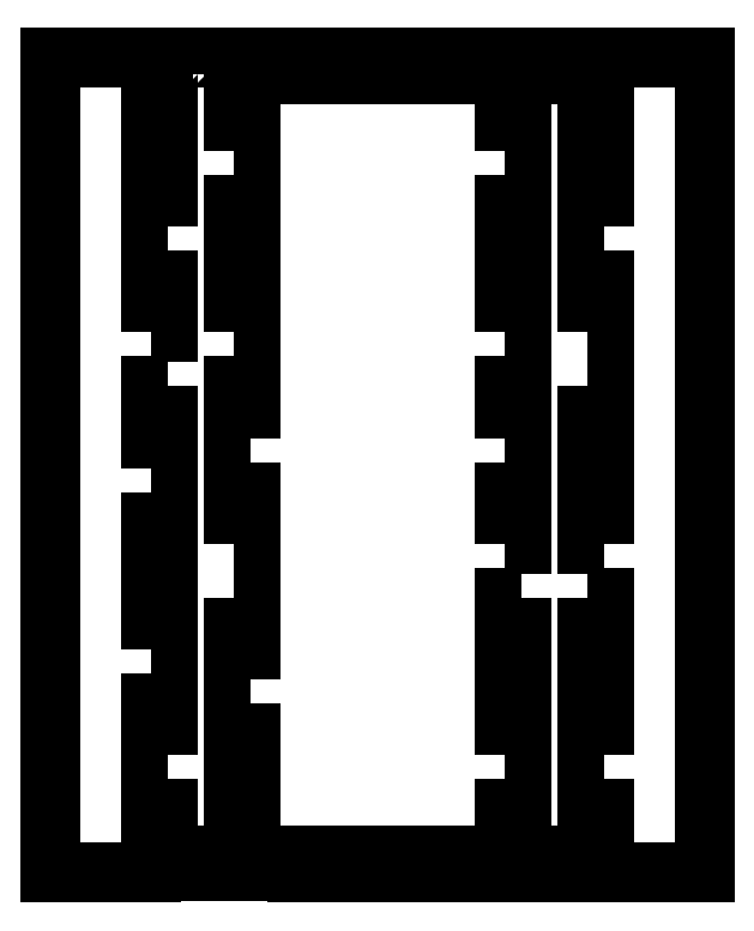
<metadata>
{"format":"dxf","ext":"dxf","renderer":"ezdxf+matplotlib","layout":"modelspace","background":"white","min_lineweight":24,"dpi":150}
</metadata>
<code>
0
SECTION
2
ENTITIES
0
LWPOLYLINE
8
0
90
68
70
1
43
0
10
-77.04
20
-18.72
10
-81.67
20
-18.72
10
-81.67
20
-27.34
10
-84.67
20
-27.34
10
-84.67
20
-15.72
10
-103.3
20
-15.72
10
-103.3
20
-165.9
10
-84.67
20
-165.9
10
-84.67
20
-154.3
10
-81.67
20
-154.3
10
-81.67
20
-162.9
10
-77.24
20
-162.9
10
-77.24
20
-165.7
10
-67.29
20
-165.7
10
-67.29
20
-162.9
10
-69.52
20
-162.9
10
-69.52
20
-154.3
10
-66.52
20
-154.3
10
-66.52
20
-162.9
10
-57.74
20
-162.9
10
-57.74
20
-165.9
10
-47.79
20
-165.9
10
-47.79
20
-162.9
10
-38.24
20
-162.9
10
-38.24
20
-165.9
10
-28.29
20
-165.9
10
-28.29
20
-162.9
10
-19.52
20
-162.9
10
-19.52
20
-154.3
10
-16.52
20
-154.3
10
-16.52
20
-162.9
10
-18.74
20
-162.9
10
-18.74
20
-165.9
10
-8.792
20
-165.9
10
-8.792
20
-162.9
10
-4.367
20
-162.9
10
-4.367
20
-154.3
10
-1.367
20
-154.3
10
-1.367
20
-165.9
10
17.23
20
-165.9
10
17.23
20
-15.72
10
-1.367
20
-15.72
10
-1.367
20
-27.34
10
-4.367
20
-27.34
10
-4.367
20
-18.72
10
-8.992
20
-18.72
10
-8.992
20
-15.72
10
-18.54
20
-15.72
10
-18.54
20
-18.72
10
-16.52
20
-18.72
10
-16.52
20
-27.34
10
-19.52
20
-27.34
10
-19.52
20
-18.72
10
-28.49
20
-18.72
10
-28.49
20
-15.72
10
-38.04
20
-15.72
10
-38.04
20
-18.72
10
-47.99
20
-18.72
10
-47.99
20
-15.72
10
-57.54
20
-15.72
10
-57.54
20
-18.72
10
-66.52
20
-18.72
10
-66.52
20
-27.34
10
-69.52
20
-27.34
10
-69.52
20
-18.72
10
-67.49
20
-18.72
10
-67.49
20
-15.72
10
-77.04
20
-15.72
0
LWPOLYLINE
8
0
90
4
70
1
43
0
10
-81.67
20
-46.84
10
-84.67
20
-46.84
10
-84.67
20
-37.29
10
-81.67
20
-37.29
0
LWPOLYLINE
8
0
90
4
70
1
43
0
10
-19.52
20
-105.3
10
-19.52
20
-95.79
10
-16.52
20
-95.79
10
-16.52
20
-105.3
0
LWPOLYLINE
8
0
90
4
70
1
43
0
10
-81.67
20
-144.3
10
-84.67
20
-144.3
10
-84.67
20
-134.8
10
-81.67
20
-134.8
0
LWPOLYLINE
8
0
90
4
70
1
43
0
10
-1.367
20
-144.3
10
-4.367
20
-144.3
10
-4.367
20
-134.8
10
-1.367
20
-134.8
0
LWPOLYLINE
8
0
90
4
70
1
43
0
10
-1.367
20
-46.84
10
-4.367
20
-46.84
10
-4.367
20
-37.29
10
-1.367
20
-37.29
0
LWPOLYLINE
8
0
90
4
70
1
43
0
10
-4.367
20
-115.3
10
-1.367
20
-115.3
10
-1.367
20
-124.8
10
-4.367
20
-124.8
0
LWPOLYLINE
8
0
90
4
70
1
43
0
10
-1.367
20
-105.3
10
-4.367
20
-105.3
10
-4.367
20
-95.79
10
-1.367
20
-95.79
0
LWPOLYLINE
8
0
90
4
70
1
43
0
10
-19.52
20
-144.3
10
-19.52
20
-134.8
10
-16.52
20
-134.8
10
-16.52
20
-144.3
0
LWPOLYLINE
8
0
90
4
70
1
43
0
10
-66.52
20
-85.84
10
-69.52
20
-85.84
10
-69.52
20
-76.29
10
-66.52
20
-76.29
0
LWPOLYLINE
8
0
90
4
70
1
43
0
10
-69.52
20
-66.34
10
-69.52
20
-56.79
10
-66.52
20
-56.79
10
-66.52
20
-66.34
0
LWPOLYLINE
8
0
90
4
70
1
43
0
10
-66.52
20
-134.8
10
-66.52
20
-144.3
10
-69.52
20
-144.3
10
-69.52
20
-134.8
0
LWPOLYLINE
8
0
90
4
70
1
43
0
10
-69.52
20
-37.29
10
-66.52
20
-37.29
10
-66.52
20
-46.84
10
-69.52
20
-46.84
0
LWPOLYLINE
8
0
90
4
70
1
43
0
10
-84.67
20
-66.34
10
-84.67
20
-56.79
10
-81.67
20
-56.79
10
-81.67
20
-66.34
0
LWPOLYLINE
8
0
90
4
70
1
43
0
10
-4.367
20
-66.34
10
-4.367
20
-56.79
10
-1.367
20
-56.79
10
-1.367
20
-66.34
0
LWPOLYLINE
8
0
90
4
70
1
43
0
10
-19.52
20
-66.34
10
-19.52
20
-56.79
10
-16.52
20
-56.79
10
-16.52
20
-66.34
0
LWPOLYLINE
8
0
90
4
70
1
43
0
10
-4.367
20
-76.29
10
-1.367
20
-76.29
10
-1.367
20
-85.84
10
-4.367
20
-85.84
0
LWPOLYLINE
8
0
90
4
70
1
43
0
10
-19.52
20
-85.84
10
-19.52
20
-76.29
10
-16.52
20
-76.29
10
-16.52
20
-85.84
0
LWPOLYLINE
8
0
90
4
70
1
43
0
10
-69.52
20
-115.3
10
-66.52
20
-115.3
10
-66.52
20
-124.8
10
-69.52
20
-124.8
0
LWPOLYLINE
8
0
90
4
70
1
43
0
10
-19.52
20
-37.29
10
-16.52
20
-37.29
10
-16.52
20
-46.84
10
-19.52
20
-46.84
0
LWPOLYLINE
8
0
90
4
70
1
43
0
10
-69.52
20
-105.3
10
-69.52
20
-95.79
10
-66.52
20
-95.79
10
-66.52
20
-105.3
0
LWPOLYLINE
8
0
90
4
70
1
43
0
10
-16.52
20
-115.3
10
-16.52
20
-124.8
10
-19.52
20
-124.8
10
-19.52
20
-115.3
0
LWPOLYLINE
8
0
90
4
70
1
43
0
10
-81.67
20
-76.29
10
-81.67
20
-85.84
10
-84.67
20
-85.84
10
-84.67
20
-76.29
0
LWPOLYLINE
8
0
90
4
70
1
43
0
10
-84.67
20
-95.79
10
-81.67
20
-95.79
10
-81.67
20
-105.3
10
-84.67
20
-105.3
0
LWPOLYLINE
8
0
90
4
70
1
43
0
10
-84.67
20
-124.8
10
-84.67
20
-115.3
10
-81.67
20
-115.3
10
-81.67
20
-124.8
0
ENDSEC
0
EOF

</code>
